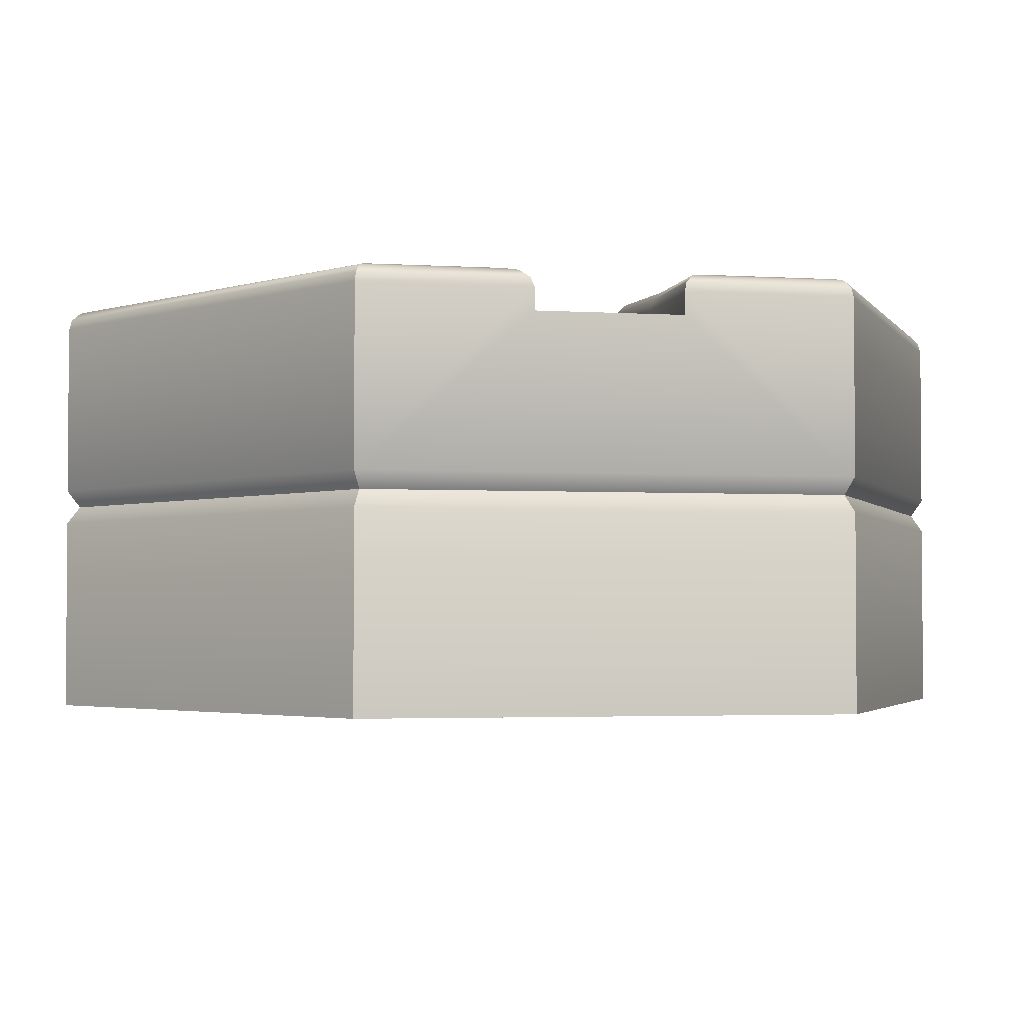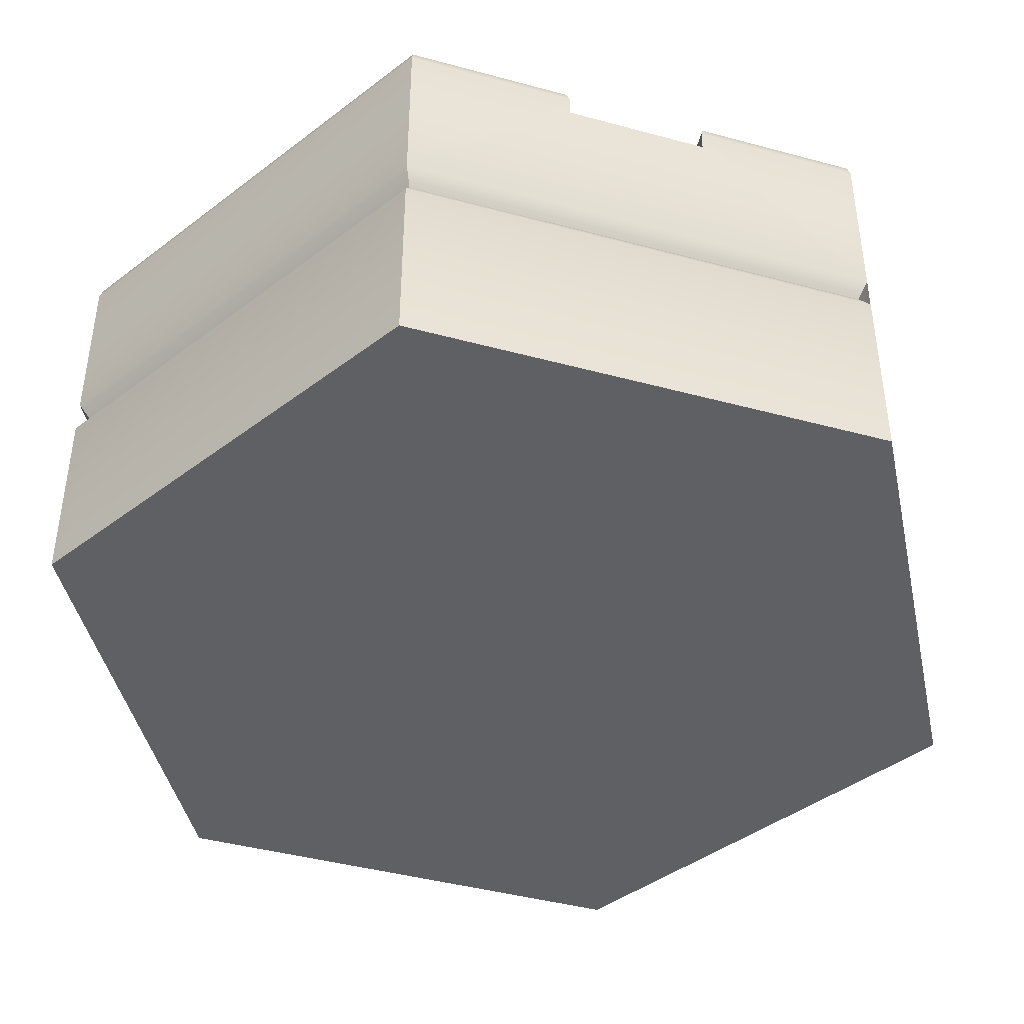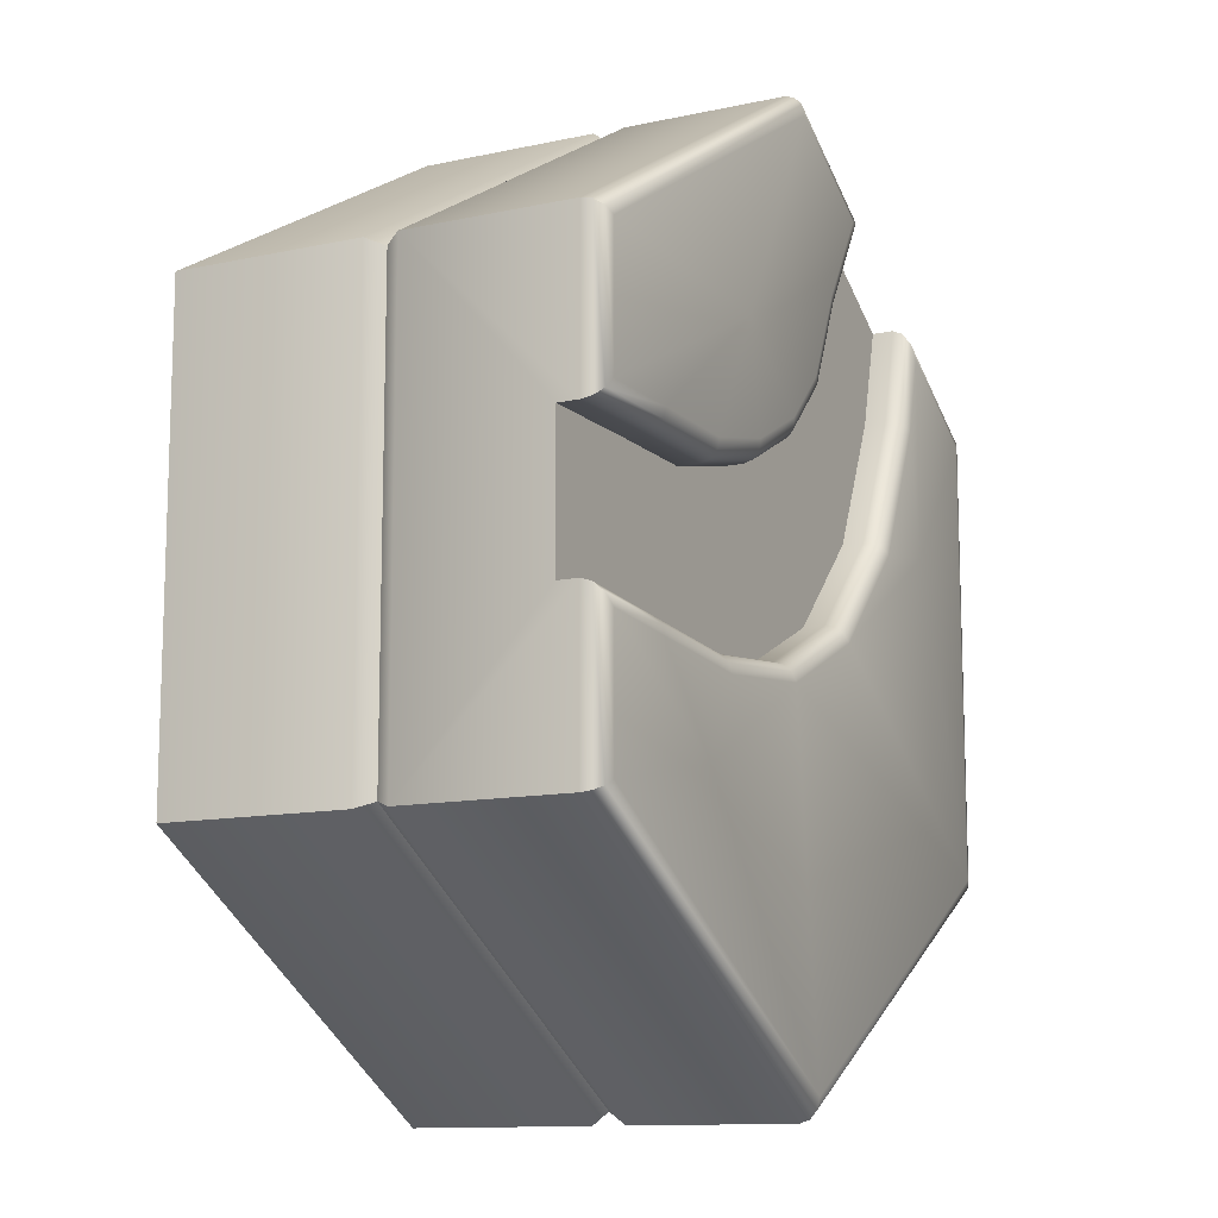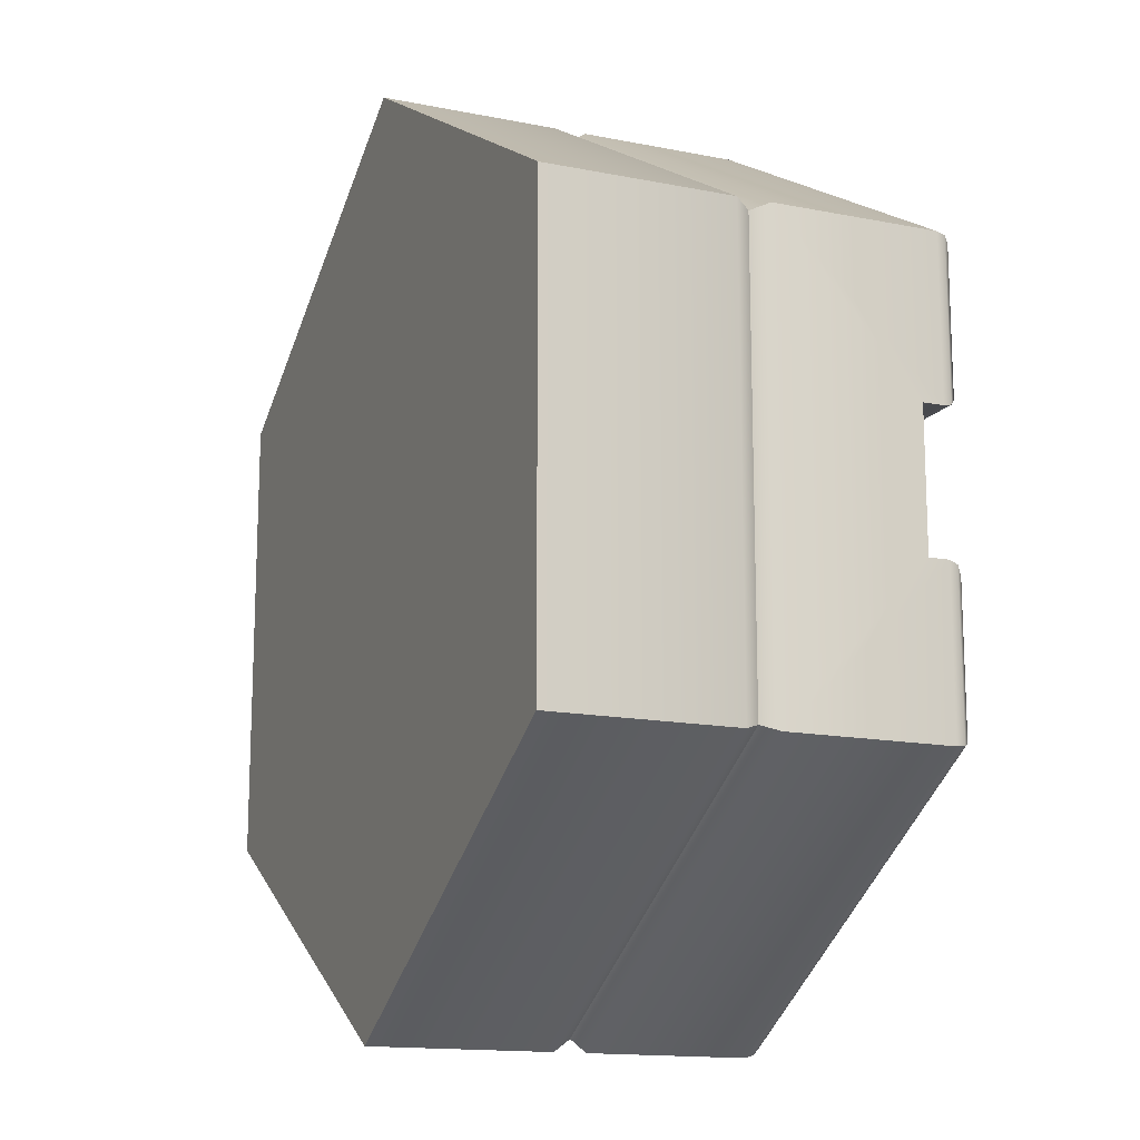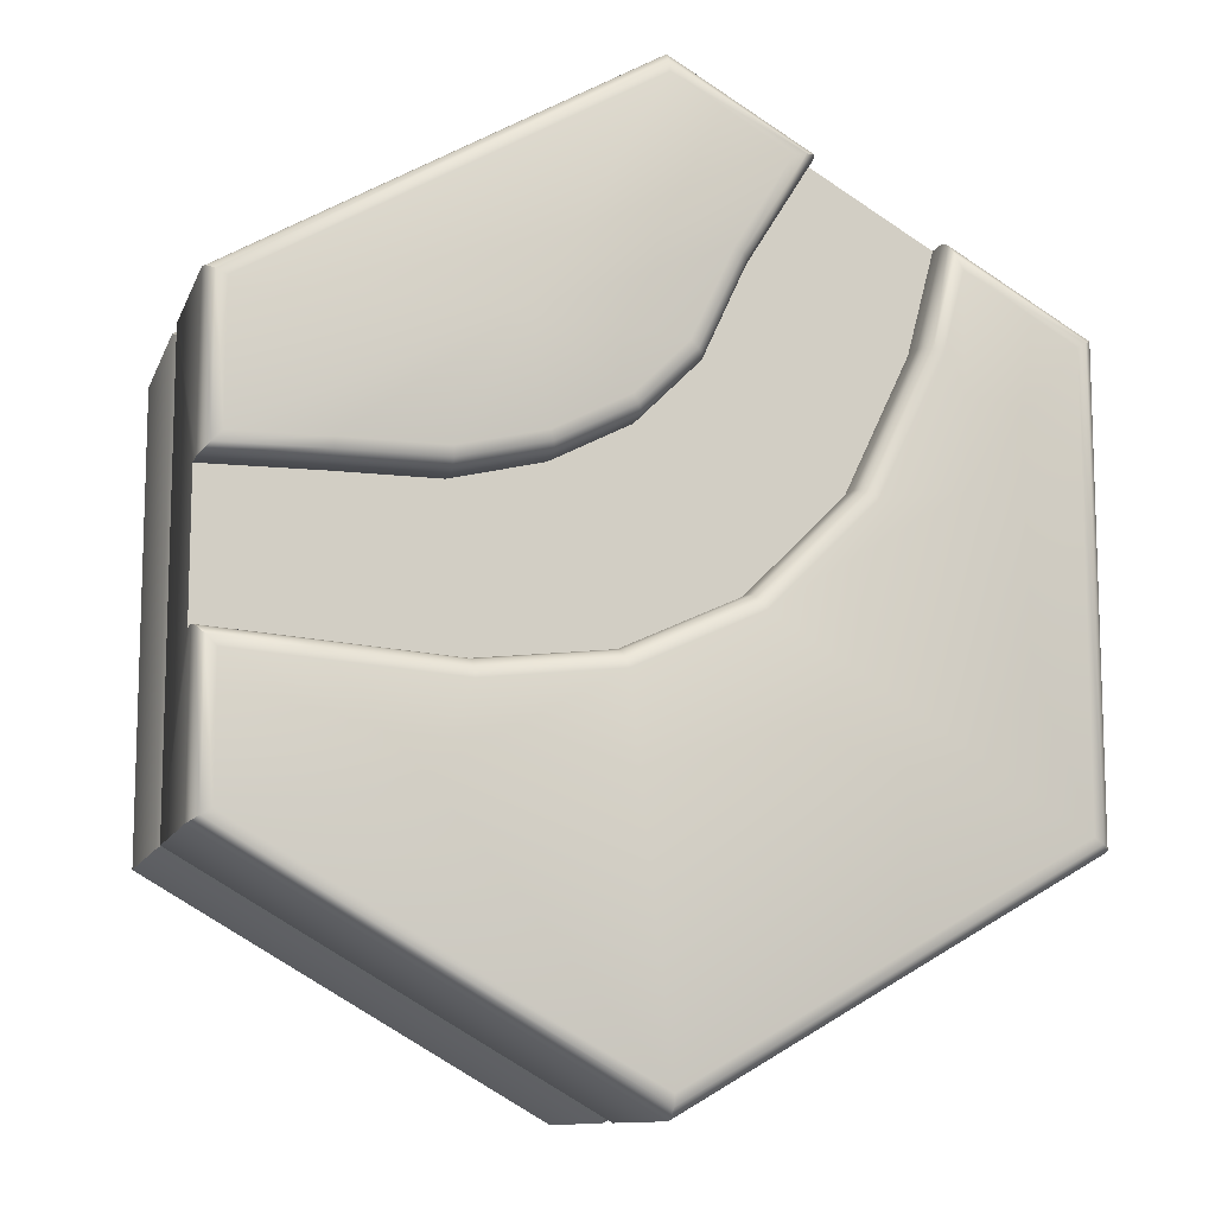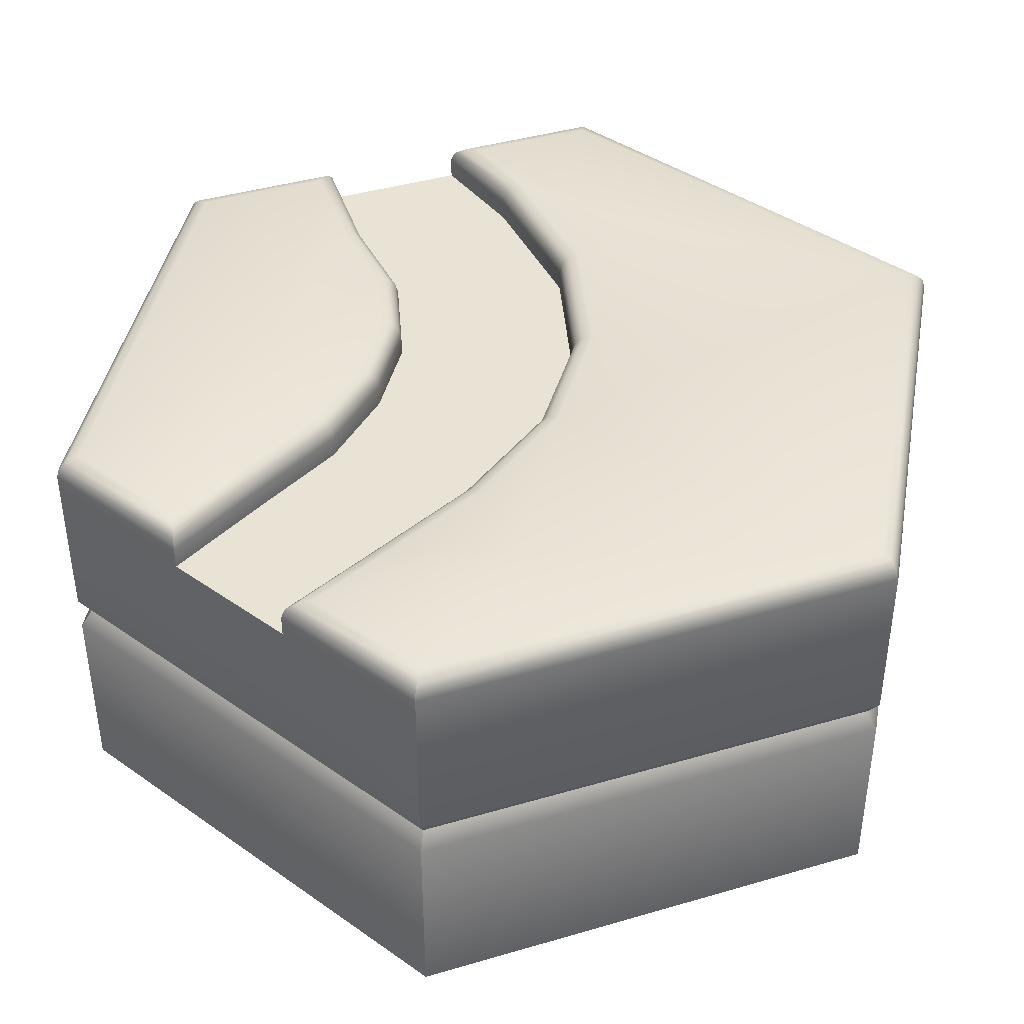
<metadata>
{"format":"obj","ext":"obj","renderer":"f3d","projection":"perspective","resolution":1024,"background":"white","views":[{"elev":-2.7,"azim":-42.7,"up":"+Y"},{"elev":-42.8,"azim":72.1,"up":"+Y"},{"elev":-12.0,"azim":117.2,"up":"+Z"},{"elev":-14.8,"azim":66.8,"up":"+Z"},{"elev":-11.2,"azim":164.1,"up":"+Z"},{"elev":41.2,"azim":130.4,"up":"+Y"}]}
</metadata>
<code>
o hex_sand_roadD_detail_Cylinder.609
v 1 0.9 -0.1732
v 1 0.9 0.1732
v -0.35 0.9 0.9526
v -0.65 0.9 0.7794
v 0.7239 0.9 0.1756
v 0.7338 0.9 -0.1931
v 0.469 0.9 0.1746
v 0.4246 0.9 -0.2156
v 0.2488 0.9 0.2268
v 0.1077 0.9 -0.1809
v 0.05644 0.9 0.3252
v -0.1831 0.9 -0.04767
v -0.08329 0.9 0.4649
v -0.4278 0.9 0.197
v -0.1873 0.9 0.6905
v -0.5843 0.9 0.5292
v -1e-06 1 -1.099
v -1e-06 0.9516 -1.155
v -1e-06 0.9935 -1.127
v -1e-06 0.9758 -1.147
v 0.9516 1 -0.5494
v 1 0.9516 -0.5774
v 0.9758 0.9935 -0.5634
v 0.9935 0.9758 -0.5736
v 0.9516 1 0.5494
v 1 0.9516 0.5773
v 0.9758 0.9935 0.5634
v 0.9935 0.9758 0.5736
v -2e-06 1 1.099
v -1e-06 0.9516 1.155
v -2e-06 0.9935 1.127
v -1e-06 0.9758 1.147
v -0.9516 1 0.5494
v -1 0.9516 0.5773
v -0.9758 0.9935 0.5634
v -0.9935 0.9758 0.5736
v -0.9516 1 -0.5494
v -1 0.9516 -0.5774
v -0.9758 0.9935 -0.5634
v -0.9935 0.9758 -0.5736
v 0.9516 1 -0.2253
v 1 0.9516 -0.1732
v 0.9758 0.9935 -0.1993
v 0.9935 0.9758 -0.1802
v 0.9516 1 0.222
v 1 0.9516 0.1732
v 0.9758 0.9935 0.1976
v 0.9935 0.9758 0.1797
v -0.35 0.9516 0.9526
v -0.2825 1 0.9357
v -0.341 0.9758 0.9504
v -0.3163 0.9935 0.9442
v -0.6807 1 0.7058
v -0.65 0.9516 0.7794
v -0.6654 0.9935 0.7426
v -0.6541 0.9758 0.7696
v 0.7239 0.9516 0.1756
v 0.724 1 0.224
v 0.7239 0.9758 0.1821
v 0.724 0.9935 0.1998
v 0.7374 1 -0.2413
v 0.7338 0.9516 -0.1931
v 0.7356 0.9935 -0.2172
v 0.7343 0.9758 -0.1995
v 0.469 0.9516 0.1746
v 0.4745 1 0.223
v 0.4697 0.9758 0.1811
v 0.4718 0.9935 0.1988
v 0.4237 1 -0.2642
v 0.4246 0.9516 -0.2156
v 0.4242 0.9935 -0.2399
v 0.4245 0.9758 -0.2221
v 0.2488 0.9516 0.2268
v 0.2656 1 0.2725
v 0.251 0.9758 0.2329
v 0.2572 0.9935 0.2496
v 0.09467 1 -0.2282
v 0.1077 0.9516 -0.1809
v 0.1012 0.9935 -0.2046
v 0.106 0.9758 -0.1873
v 0.08527 1 0.3648
v 0.05644 0.9516 0.3252
v 0.07085 0.9935 0.345
v 0.0603 0.9758 0.3305
v -0.2111 1 -0.08804
v -0.1831 0.9516 -0.04767
v -0.1971 0.9935 -0.06786
v -0.1868 0.9758 -0.05308
v -0.04296 1 0.493
v -0.08329 0.9516 0.4649
v -0.06312 0.9935 0.479
v -0.07788 0.9758 0.4687
v -0.468 1 0.1688
v -0.4278 0.9516 0.197
v -0.4479 0.9935 0.1829
v -0.4332 0.9758 0.1932
v -0.1873 0.9516 0.6905
v -0.1446 1 0.7135
v -0.1816 0.9758 0.6936
v -0.1659 0.9935 0.702
v -0.63 1 0.5126
v -0.5843 0.9516 0.5292
v -0.6072 0.9935 0.5209
v -0.5904 0.9758 0.527
v -1e-06 0 -1.155
v 1 0 -0.5774
v 1 0 0.5773
v -1e-06 0 1.155
v -1 0 0.5773
v -1 0 -0.5774
v -1e-06 0.4588 -1.155
v -1e-06 0.5412 -1.155
v -1e-06 0.5 -1.124
v 1 0.5412 -0.5774
v 1 0.4588 -0.5774
v 0.9731 0.5 -0.5618
v 1 0.5412 0.5773
v 1 0.4588 0.5773
v 0.9731 0.5 0.5618
v -1e-06 0.5412 1.155
v -1e-06 0.4588 1.155
v -1e-06 0.5 1.124
v -1 0.5412 0.5773
v -1 0.4588 0.5773
v -0.9731 0.5 0.5618
v -1 0.5412 -0.5774
v -1 0.4588 -0.5774
v -0.9731 0.5 -0.5618
v 0.3114 1 0.5323
v 0.529 1 -0.464
v -0.6752 1 0.2028
f 112 18 22 114
f 42 62 6 1
f 117 26 30 120
f 90 82 11 13
f 70 78 10 8
f 57 46 2 5
f 86 94 14 12
f 82 73 9 11
f 49 97 15 3
f 94 102 16 14
f 73 65 7 9
f 65 57 5 7
f 78 86 12 10
f 97 90 13 15
f 62 70 8 6
f 102 54 4 16
f 24 20 19 23
f 23 19 17 21
f 30 26 28 32
f 32 28 27 31
f 31 27 25 29
f 38 34 36 40
f 40 36 35 39
f 39 35 33 37
f 18 38 40 20
f 20 40 39 19
f 19 39 37 17
f 41 61 63 43
f 43 63 64 44
f 44 64 62 42
f 58 45 47 60
f 60 47 48 59
f 59 48 46 57
f 61 69 71 63
f 63 71 72 64
f 64 72 70 62
f 66 58 60 68
f 68 60 59 67
f 67 59 57 65
f 69 77 79 71
f 71 79 80 72
f 72 80 78 70
f 74 66 68 76
f 76 68 67 75
f 75 67 65 73
f 77 85 87 79
f 79 87 88 80
f 80 88 86 78
f 81 74 76 83
f 83 76 75 84
f 84 75 73 82
f 85 93 95 87
f 87 95 96 88
f 88 96 94 86
f 89 81 83 91
f 91 83 84 92
f 92 84 82 90
f 93 101 103 95
f 95 103 104 96
f 96 104 102 94
f 98 89 91 100
f 100 91 92 99
f 99 92 90 97
f 101 53 55 103
f 103 55 56 104
f 104 56 54 102
f 50 98 100 52
f 52 100 99 51
f 51 99 97 49
f 42 22 24 44
f 44 24 23 43
f 43 23 21 41
f 34 54 56 36
f 36 56 55 35
f 35 55 53 33
f 45 25 27 47
f 47 27 28 48
f 48 28 26 46
f 49 30 32 51
f 51 32 31 52
f 52 31 29 50
f 22 18 20 24
f 126 38 18 112
f 49 3 120 30
f 42 1 114 22
f 123 34 38 126
f 112 114 116 113
f 114 117 119 116
f 117 120 122 119
f 120 123 125 122
f 123 126 128 125
f 126 112 113 128
f 45 58 129
f 58 66 129
f 66 74 129
f 74 81 129
f 81 89 129
f 89 98 129
f 98 50 129
f 50 29 129
f 29 25 129
f 25 45 129
f 77 17 37 85
f 117 2 46 26
f 21 17 130
f 17 77 130
f 77 69 130
f 69 61 130
f 61 41 130
f 41 21 130
f 85 37 131
f 37 33 131
f 33 53 131
f 53 101 131
f 101 93 131
f 93 85 131
f 120 3 4 123
f 123 4 54 34
f 114 1 2 117
f 124 127 110 109
f 121 124 109 108
f 127 111 105 110
f 118 121 108 107
f 105 106 107 108 109 110
f 115 118 107 106
f 113 116 115 111
f 116 119 118 115
f 119 122 121 118
f 122 125 124 121
f 125 128 127 124
f 128 113 111 127
f 111 115 106 105
f 1 6 5 2
f 6 8 7 5
f 8 10 9 7
f 10 12 11 9
f 12 14 13 11
f 14 16 15 13
f 16 4 3 15

</code>
